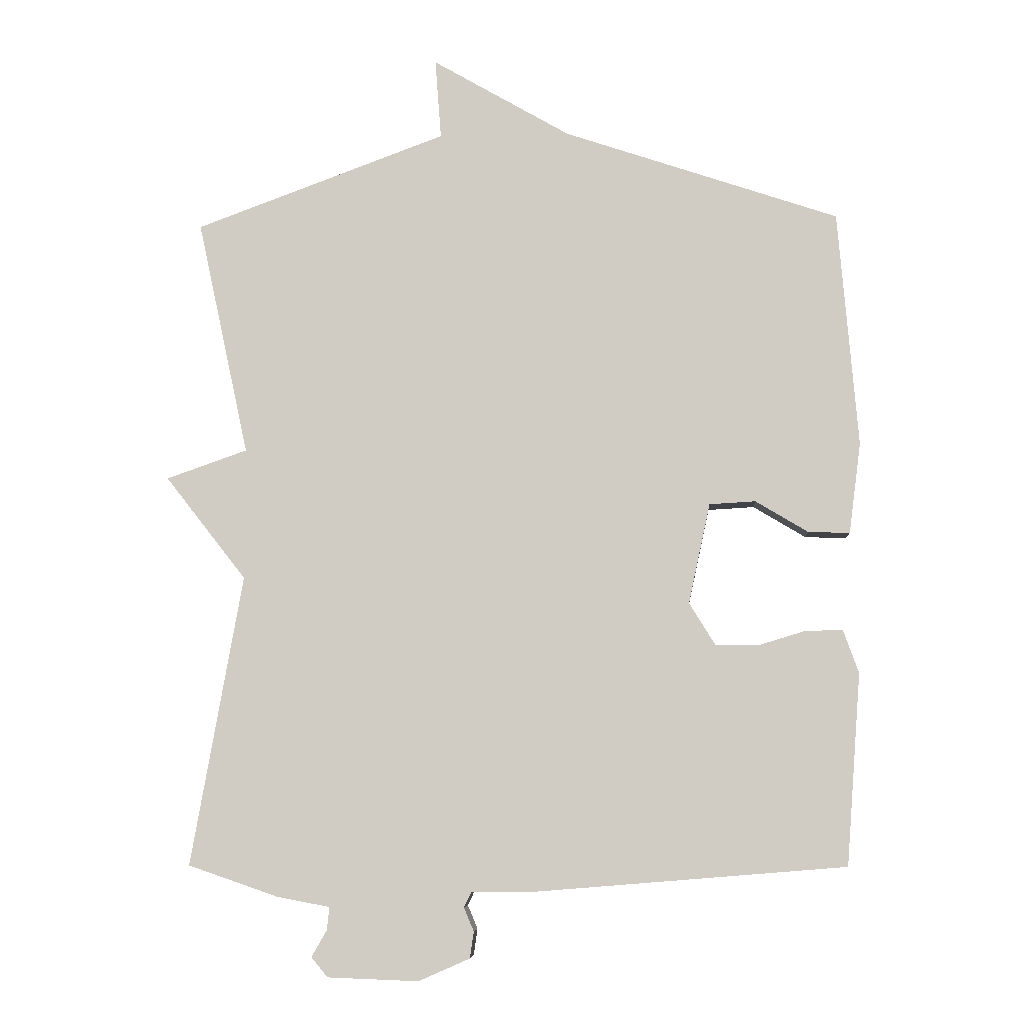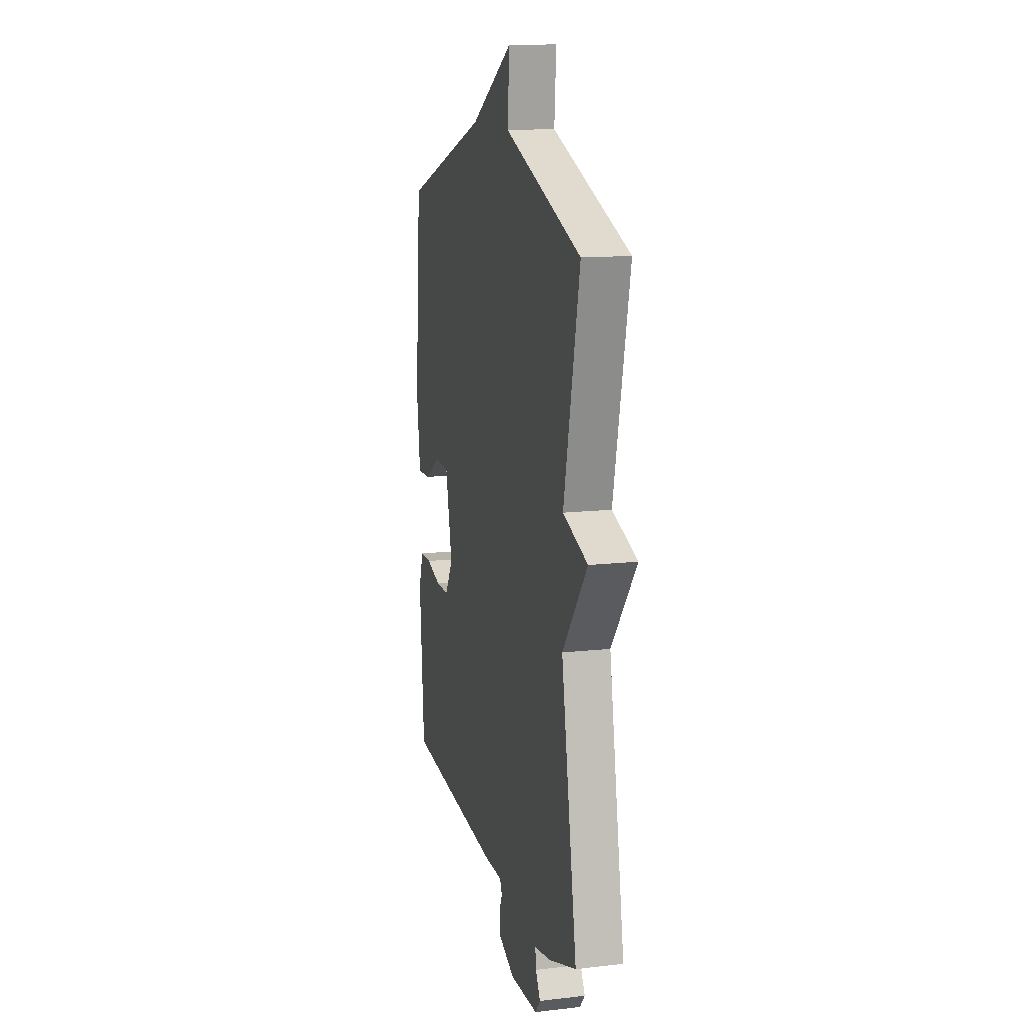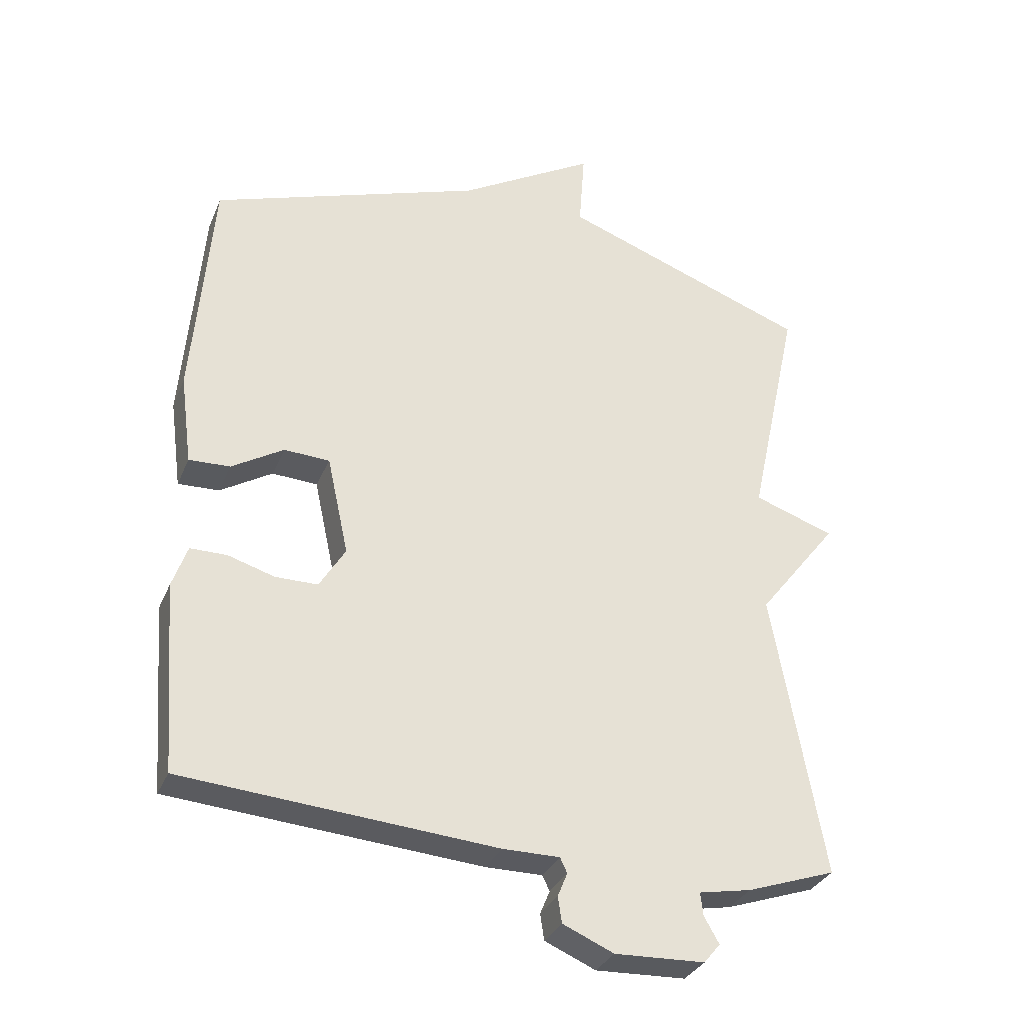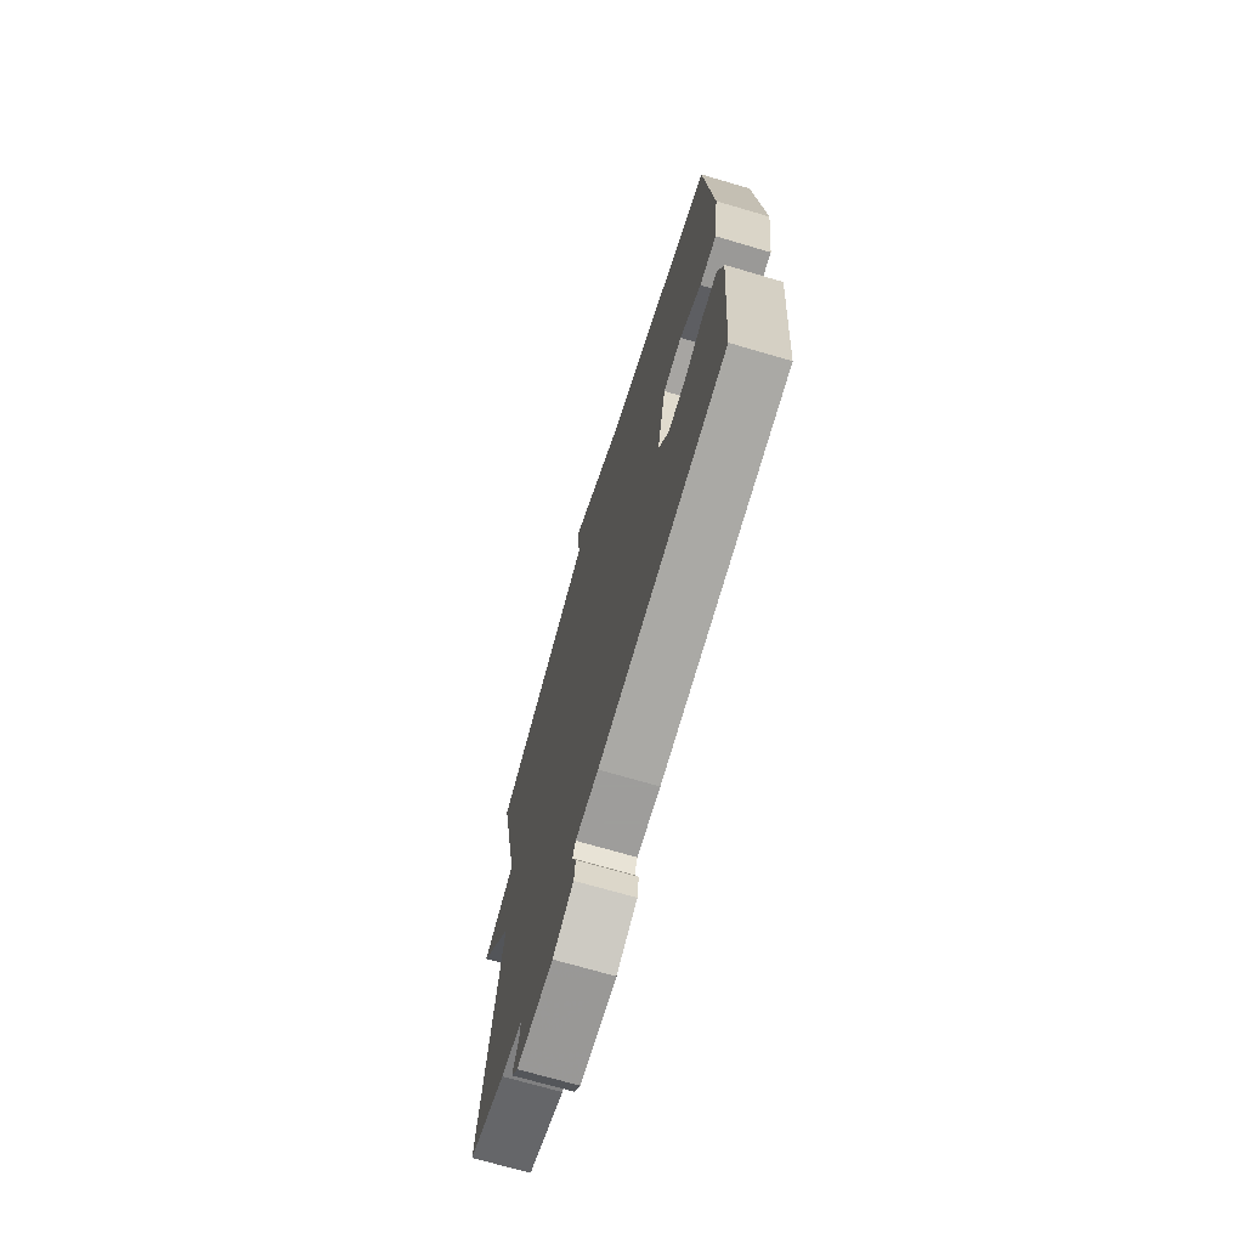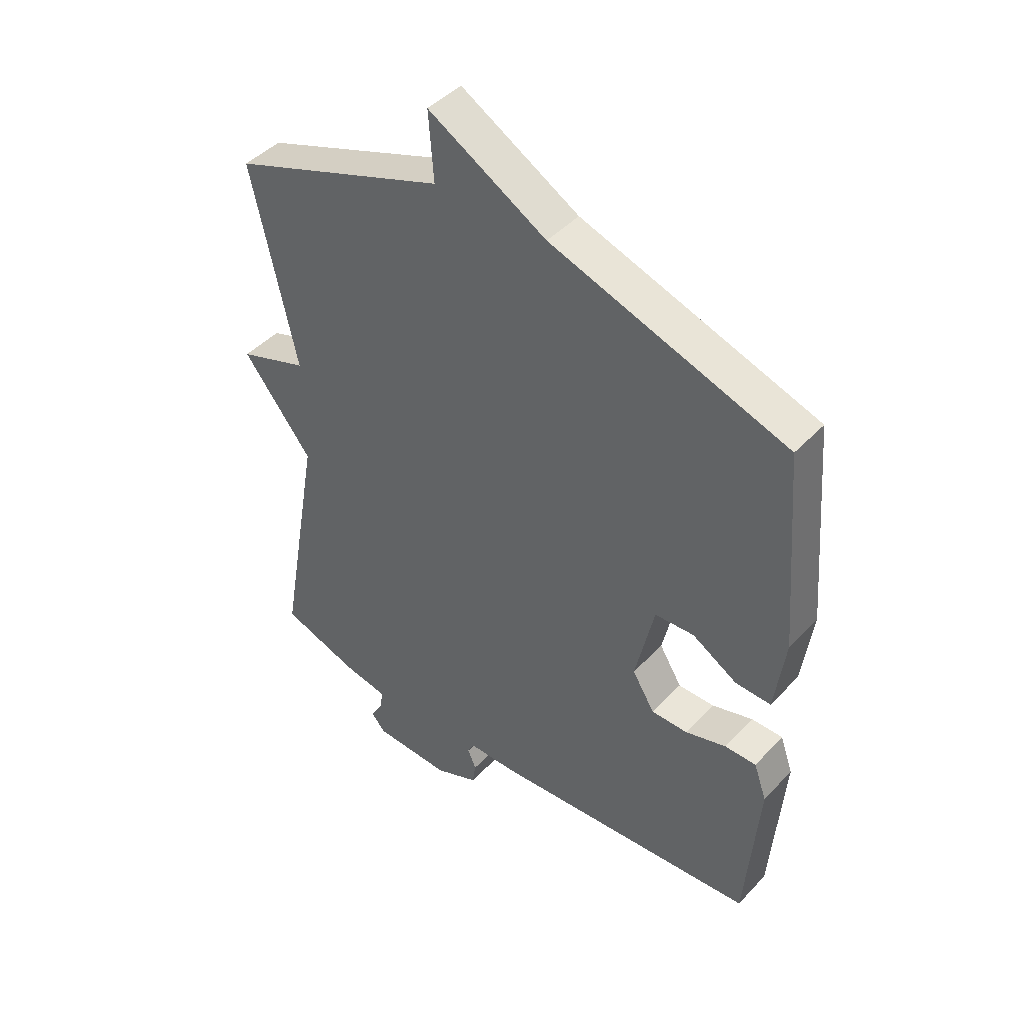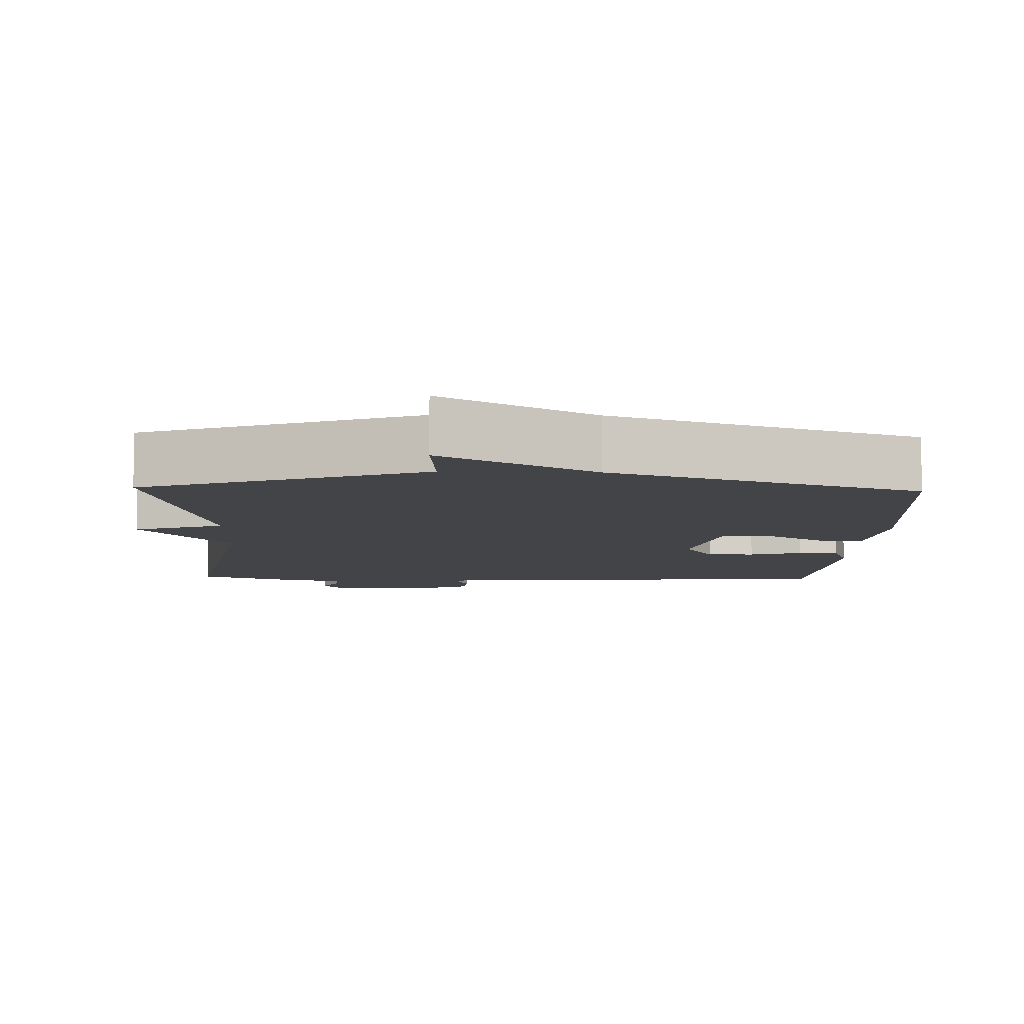
<metadata>
{"format":"obj","ext":"obj","renderer":"f3d","projection":"perspective","resolution":1024,"background":"white","views":[{"elev":-7.2,"azim":3.8,"up":"+Z"},{"elev":13.3,"azim":-104.5,"up":"+Z"},{"elev":-31.9,"azim":159.9,"up":"+Z"},{"elev":-70.7,"azim":73.6,"up":"+Z"},{"elev":44.6,"azim":39.7,"up":"+Z"},{"elev":-8.0,"azim":-1.9,"up":"+Y"}]}
</metadata>
<code>
v -0.5 0.07 0.5
v -0.118 0.07 0.641
v -0.127 0.07 0.762
v 0.082 0.07 0.641
v 0.5 0.07 0.5
v 0.53 0.07 0.142
v 0.512 0.07 0.004
v 0.449 0.07 0.006
v 0.369 0.07 0.054
v 0.299 0.07 0.05
v 0.266 0.07 -0.102
v 0.306 0.07 -0.167
v 0.371 0.07 -0.167
v 0.443 0.07 -0.145
v 0.499 0.07 -0.145
v 0.522 0.07 -0.21
v 0.5 0.07 -0.5
v 0.02 0.07 -0.539
v -0.067 0.07 -0.539
v -0.078 0.07 -0.562
v -0.063 0.07 -0.598
v -0.069 0.07 -0.638
v -0.147 0.07 -0.672
v -0.285 0.07 -0.667
v -0.31 0.07 -0.637
v -0.287 0.07 -0.597
v -0.283 0.07 -0.562
v -0.363 0.07 -0.547
v -0.5 0.07 -0.5
v -0.422 0.07 -0.059
v -0.545 0.07 0.098
v -0.422 0.07 0.141
v -0.5 0 0.5
v -0.118 0 0.641
v -0.127 0 0.762
v 0.082 0 0.641
v 0.5 0 0.5
v 0.53 0 0.142
v 0.512 0 0.004
v 0.449 0 0.006
v 0.369 0 0.054
v 0.299 0 0.05
v 0.266 0 -0.102
v 0.306 0 -0.167
v 0.371 0 -0.167
v 0.443 0 -0.145
v 0.499 0 -0.145
v 0.522 0 -0.21
v 0.5 0 -0.5
v 0.02 0 -0.539
v -0.067 0 -0.539
v -0.078 0 -0.562
v -0.063 0 -0.598
v -0.069 0 -0.638
v -0.147 0 -0.672
v -0.285 0 -0.667
v -0.31 0 -0.637
v -0.287 0 -0.597
v -0.283 0 -0.562
v -0.363 0 -0.547
v -0.5 0 -0.5
v -0.422 0 -0.059
v -0.545 0 0.098
v -0.422 0 0.141
f 30 31 32
f 27 28 29 30
f 27 30 32
f 24 25 26
f 23 24 26
f 22 23 26
f 21 22 26
f 20 21 26
f 19 20 26 27
f 17 18 19
f 16 17 19
f 15 16 19
f 14 15 19
f 13 14 19
f 12 13 19 27
f 11 12 27 32
f 7 8 9
f 6 7 9
f 5 6 9
f 4 5 9
f 4 9 10
f 3 4 10
f 2 3 10
f 10 11 32
f 2 10 32
f 1 2 32
f 64 63 62
f 62 61 60 59
f 64 62 59
f 58 57 56
f 58 56 55
f 58 55 54
f 58 54 53
f 58 53 52
f 59 58 52 51
f 51 50 49
f 51 49 48
f 51 48 47
f 51 47 46
f 51 46 45
f 59 51 45 44
f 64 59 44 43
f 41 40 39
f 41 39 38
f 41 38 37
f 41 37 36
f 42 41 36
f 42 36 35
f 42 35 34
f 64 43 42
f 64 42 34
f 64 34 33
f 1 33 34 2
f 2 34 35 3
f 3 35 36 4
f 4 36 37 5
f 5 37 38 6
f 6 38 39 7
f 7 39 40 8
f 8 40 41 9
f 9 41 42 10
f 10 42 43 11
f 11 43 44 12
f 12 44 45 13
f 13 45 46 14
f 14 46 47 15
f 15 47 48 16
f 16 48 49 17
f 17 49 50 18
f 18 50 51 19
f 19 51 52 20
f 20 52 53 21
f 21 53 54 22
f 22 54 55 23
f 23 55 56 24
f 24 56 57 25
f 25 57 58 26
f 26 58 59 27
f 27 59 60 28
f 28 60 61 29
f 29 61 62 30
f 30 62 63 31
f 31 63 64 32
f 32 64 33 1

</code>
